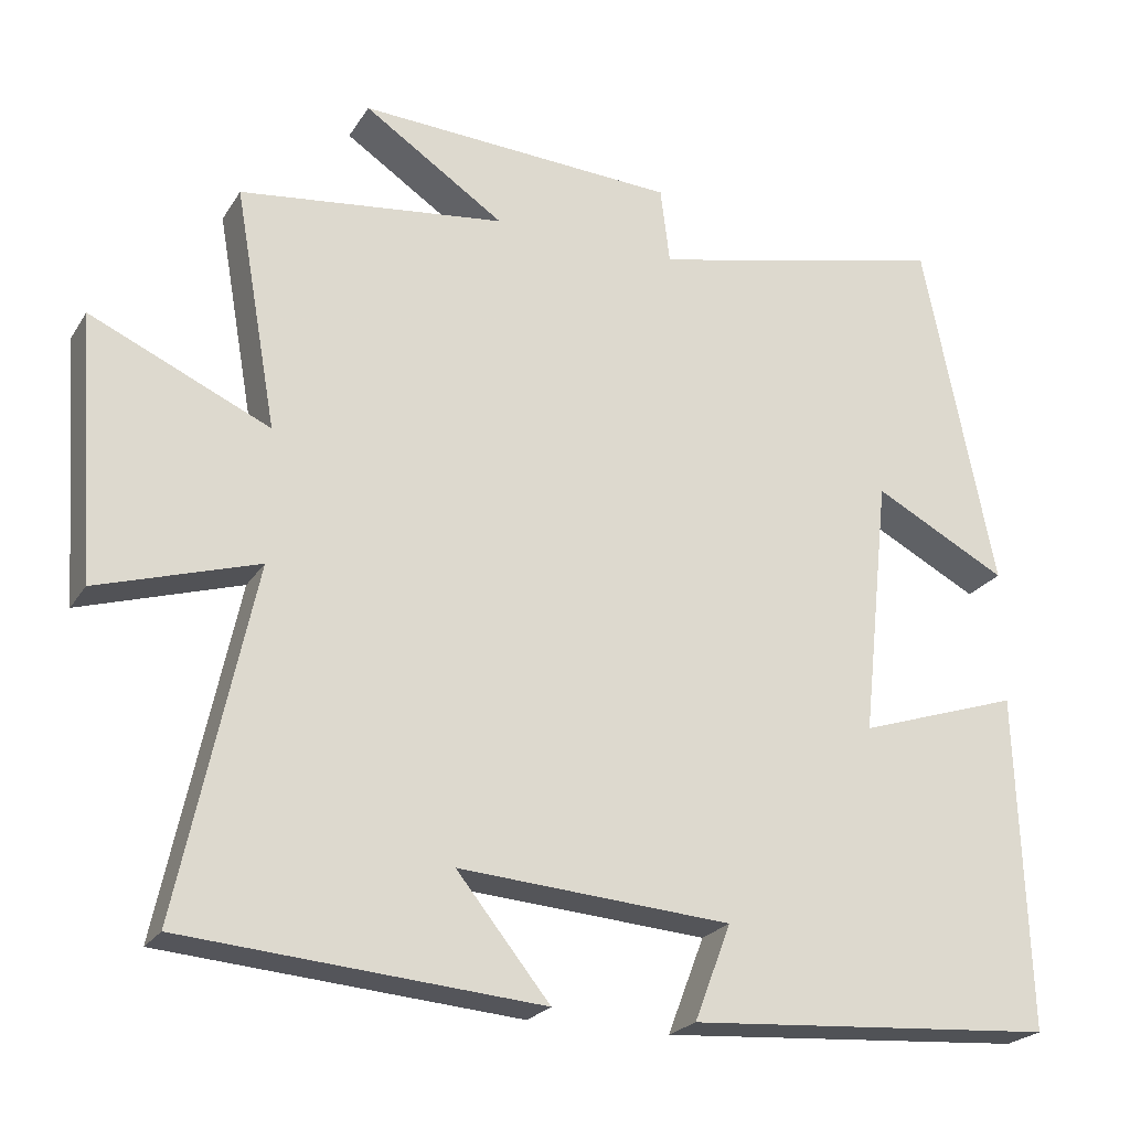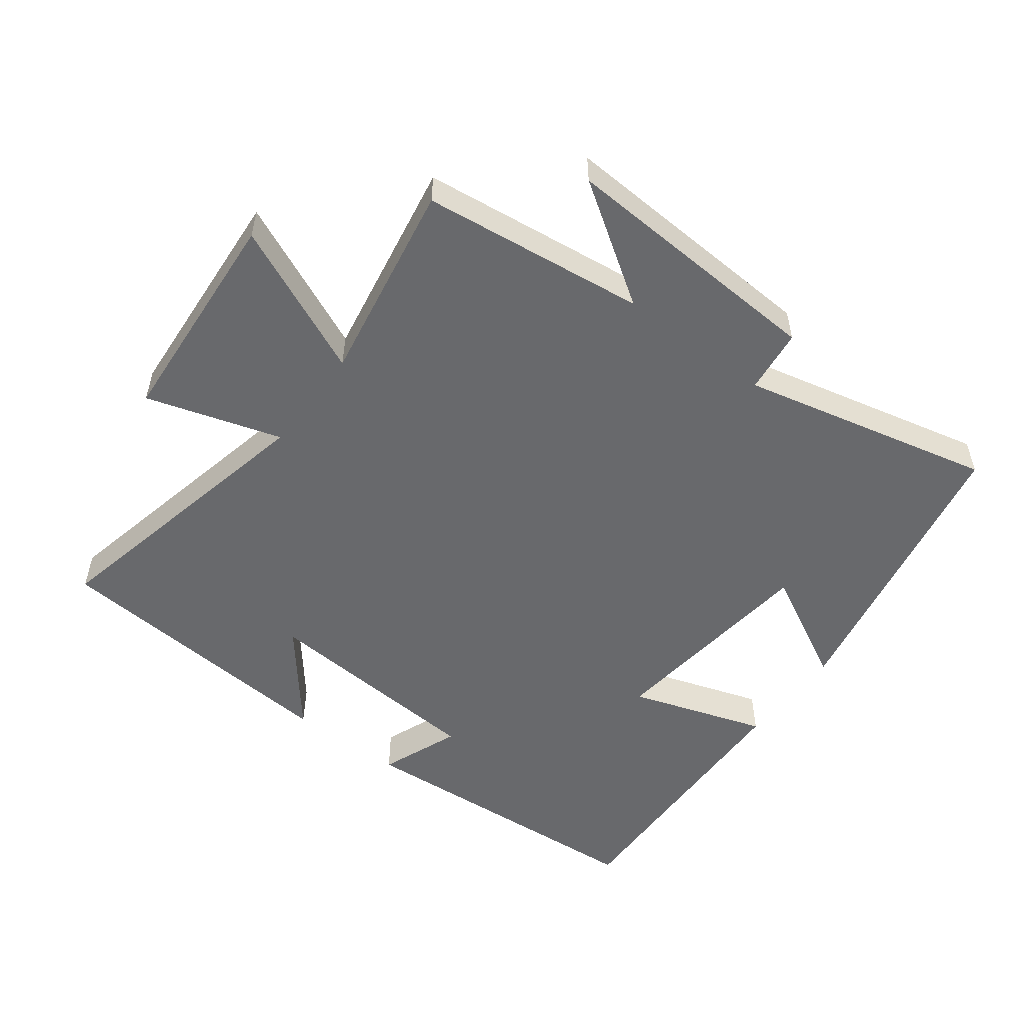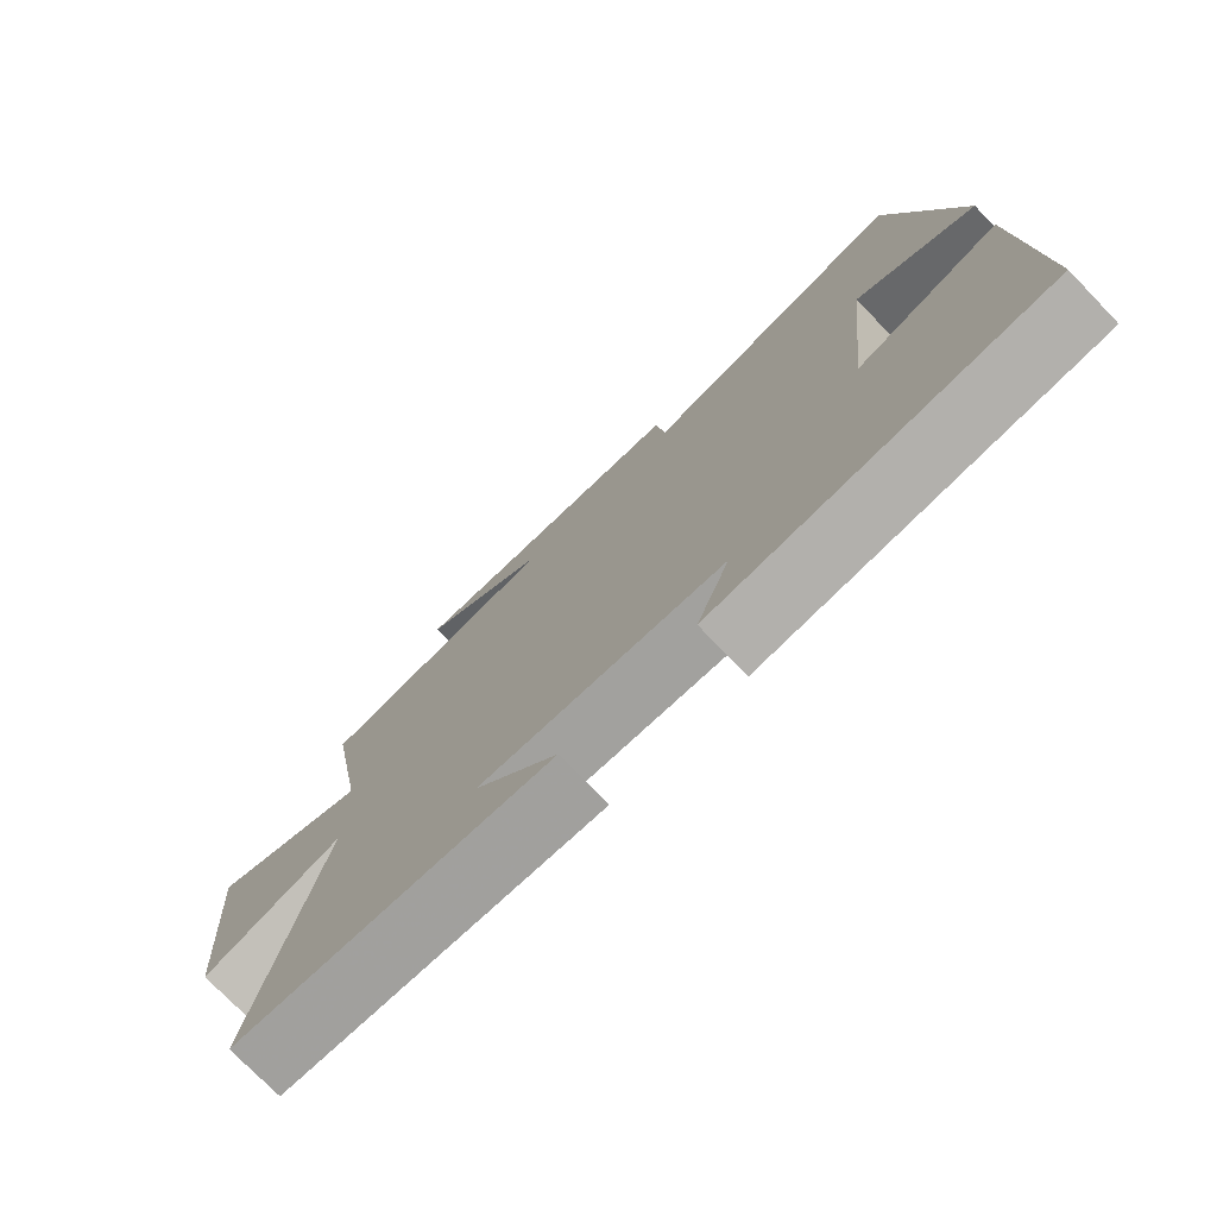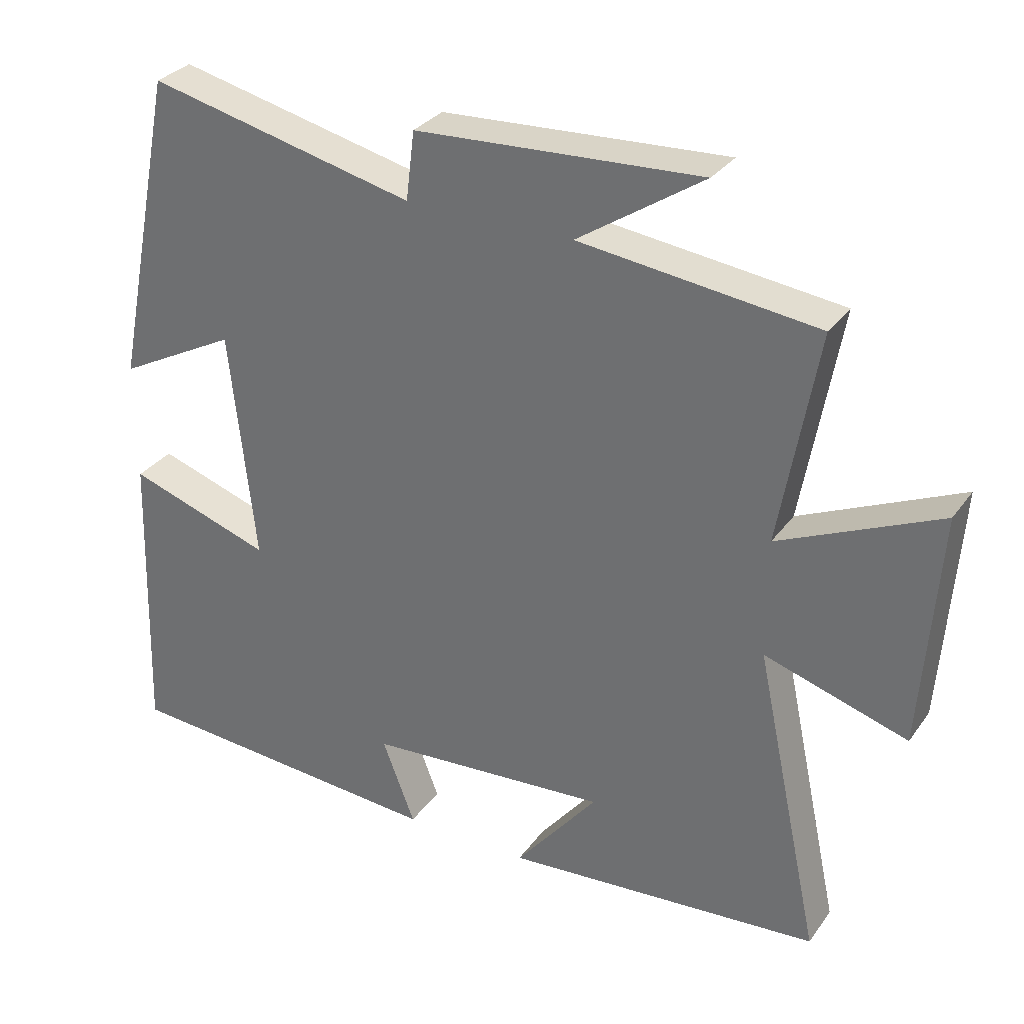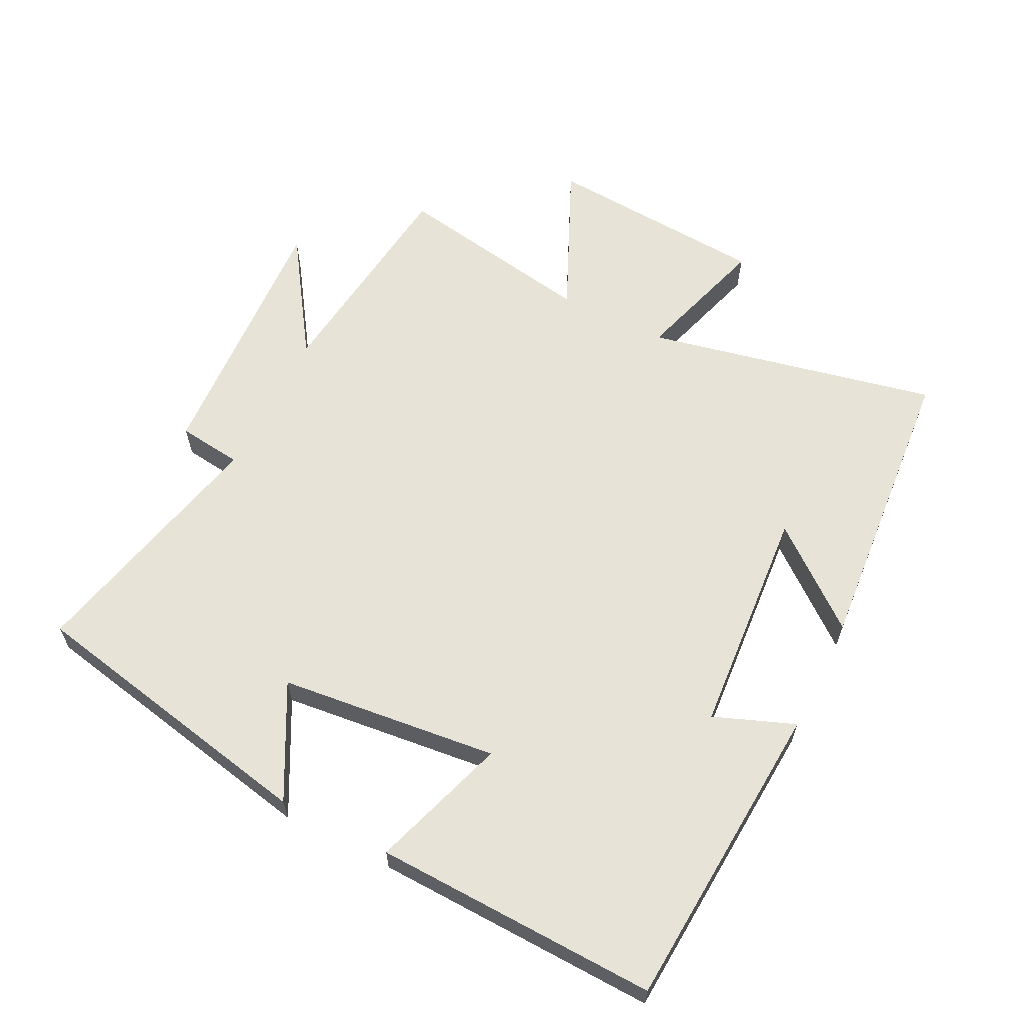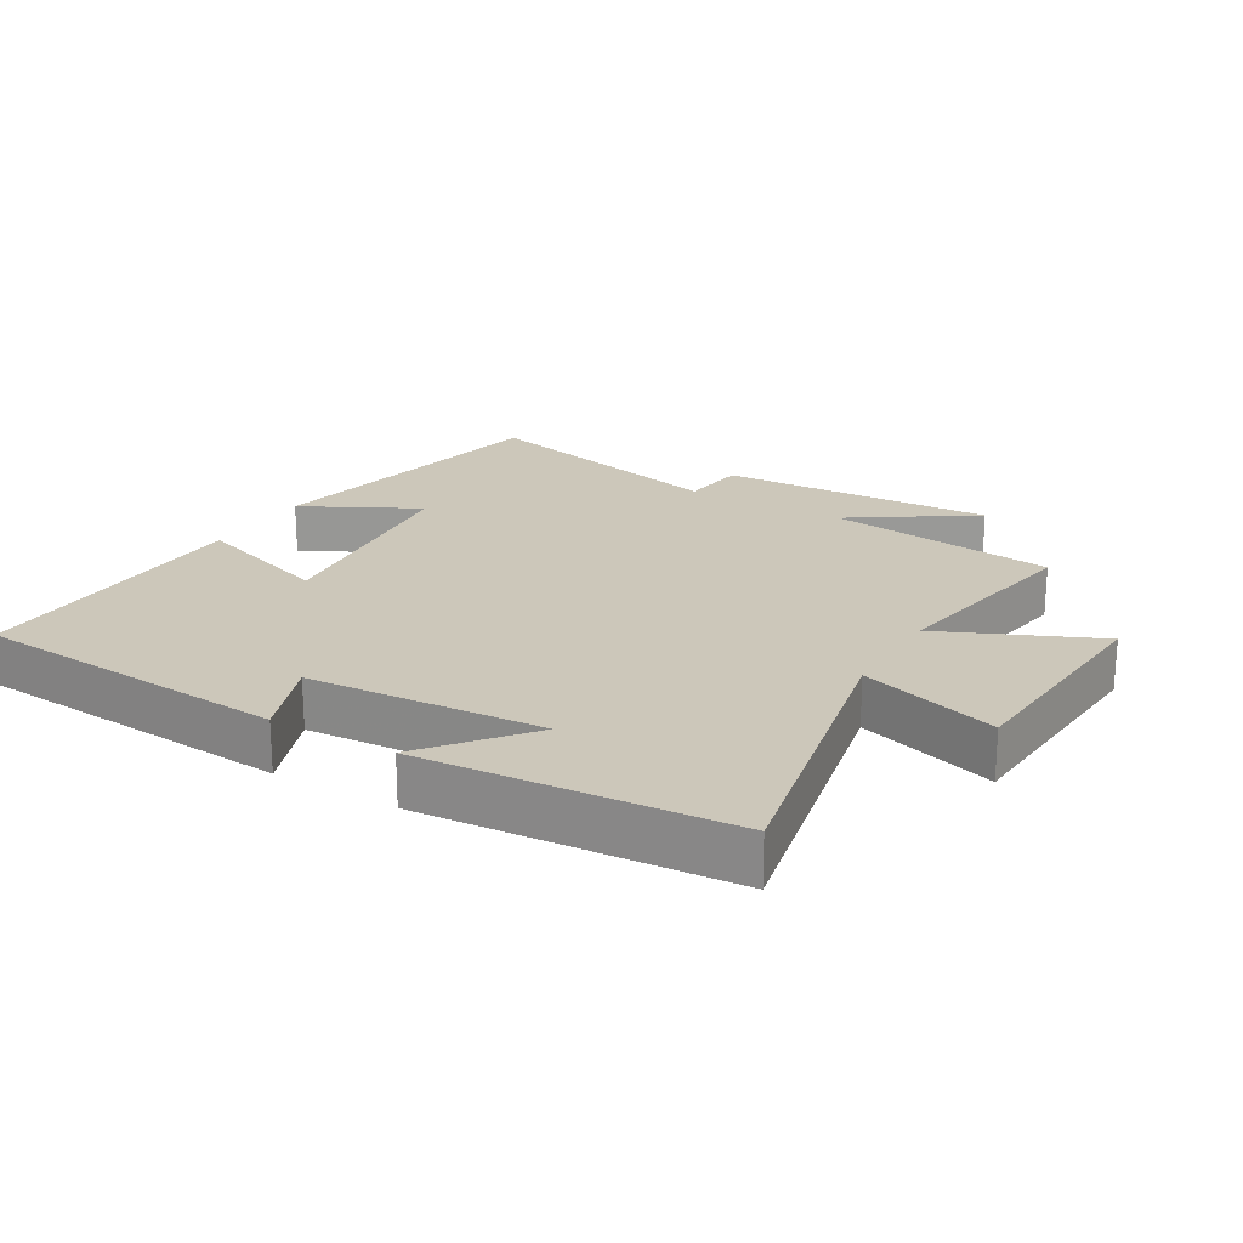
<metadata>
{"format":"obj","ext":"obj","renderer":"f3d","projection":"perspective","resolution":1024,"background":"white","views":[{"elev":-23.0,"azim":-24.2,"up":"+Z"},{"elev":-52.8,"azim":-37.1,"up":"+Y"},{"elev":-75.5,"azim":44.1,"up":"+Z"},{"elev":31.1,"azim":-150.5,"up":"+Z"},{"elev":61.9,"azim":116.6,"up":"+Y"},{"elev":21.5,"azim":-149.3,"up":"+Y"}]}
</metadata>
<code>
v 0.409 0.07 0.589
v 0.5 0.07 0.137
v 0.329 0.07 0.227
v 0.293 0.07 -0.105
v 0.5 0.07 -0.037
v 0.514 0.07 -0.467
v 0.042 0.07 -0.5
v 0.089 0.07 -0.378
v -0.259 0.07 -0.352
v -0.14 0.07 -0.5
v -0.595 0.07 -0.463
v -0.5 0.07 -0.02
v -0.705 0.07 -0.083
v -0.729 0.07 0.255
v -0.5 0.07 0.152
v -0.554 0.07 0.459
v -0.214 0.07 0.5
v -0.394 0.07 0.62
v 0.014 0.07 0.598
v 0.026 0.07 0.5
v 0.409 0 0.589
v 0.5 0 0.137
v 0.329 0 0.227
v 0.293 0 -0.105
v 0.5 0 -0.037
v 0.514 0 -0.467
v 0.042 0 -0.5
v 0.089 0 -0.378
v -0.259 0 -0.352
v -0.14 0 -0.5
v -0.595 0 -0.463
v -0.5 0 -0.02
v -0.705 0 -0.083
v -0.729 0 0.255
v -0.5 0 0.152
v -0.554 0 0.459
v -0.214 0 0.5
v -0.394 0 0.62
v 0.014 0 0.598
v 0.026 0 0.5
f 17 18 19 20
f 15 16 17 20
f 15 20 1
f 12 13 14 15
f 12 15 1
f 9 10 11
f 9 11 12 1
f 6 7 8
f 5 6 8
f 4 5 8
f 3 4 8 9
f 1 2 3
f 1 3 9
f 40 39 38 37
f 40 37 36 35
f 21 40 35
f 35 34 33 32
f 21 35 32
f 31 30 29
f 21 32 31 29
f 28 27 26
f 28 26 25
f 28 25 24
f 29 28 24 23
f 23 22 21
f 29 23 21
f 1 21 22 2
f 2 22 23 3
f 3 23 24 4
f 4 24 25 5
f 5 25 26 6
f 6 26 27 7
f 7 27 28 8
f 8 28 29 9
f 9 29 30 10
f 10 30 31 11
f 11 31 32 12
f 12 32 33 13
f 13 33 34 14
f 14 34 35 15
f 15 35 36 16
f 16 36 37 17
f 17 37 38 18
f 18 38 39 19
f 19 39 40 20
f 20 40 21 1

</code>
